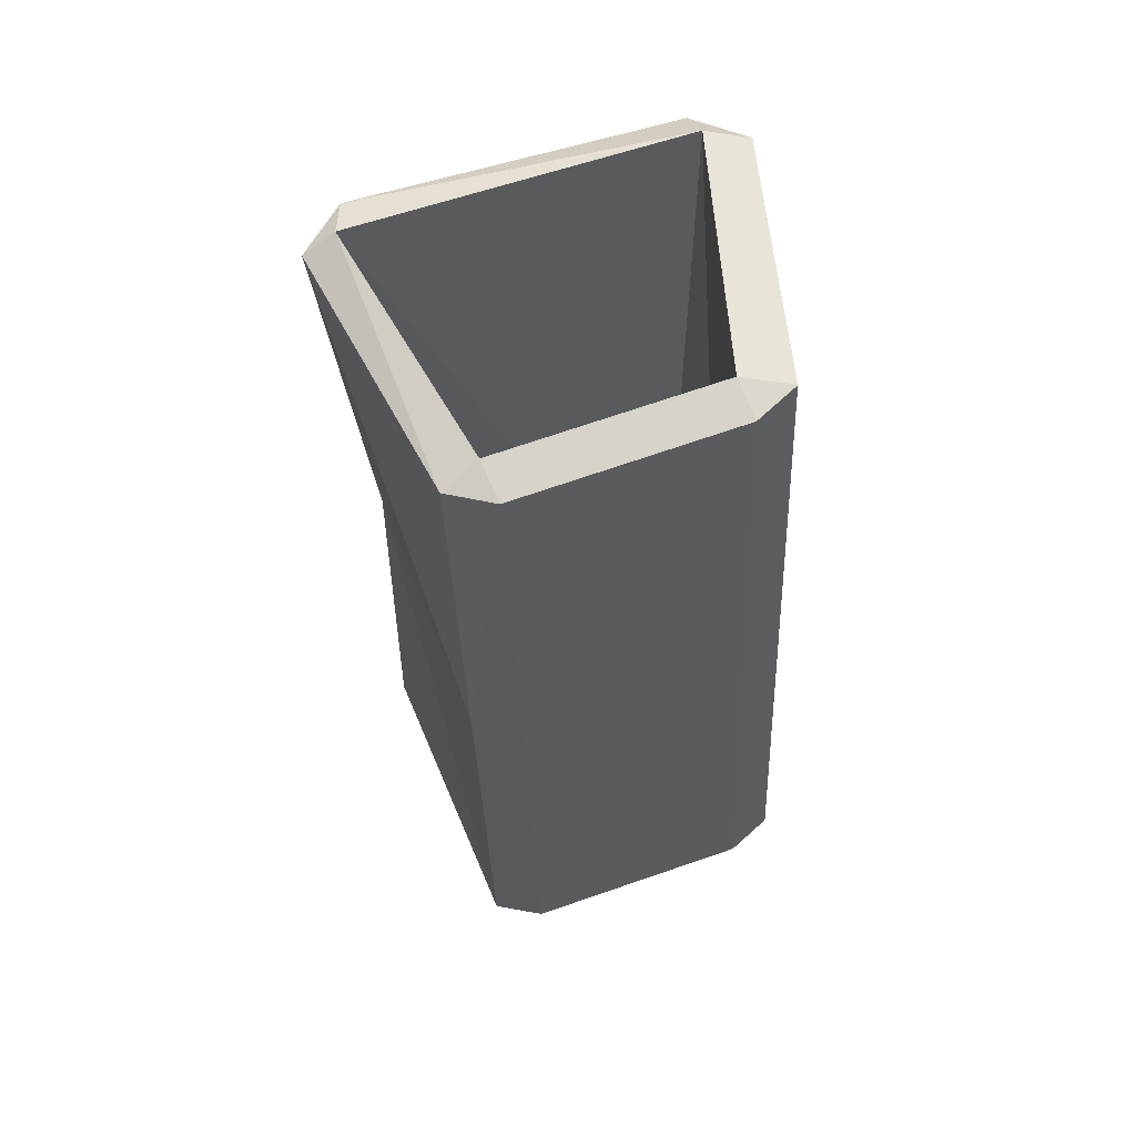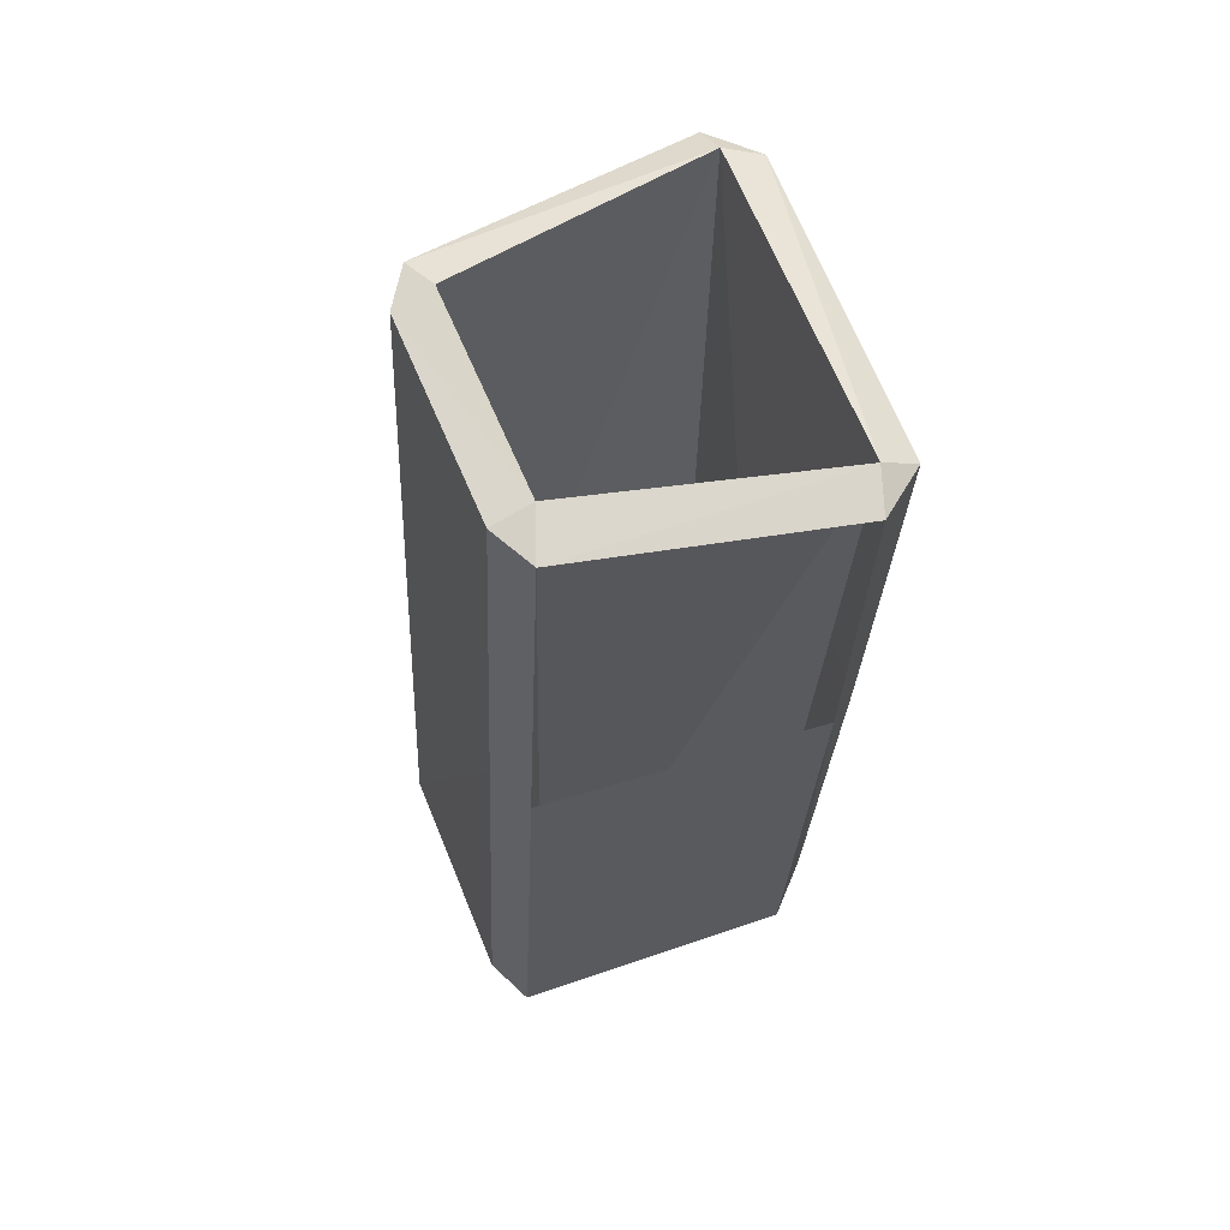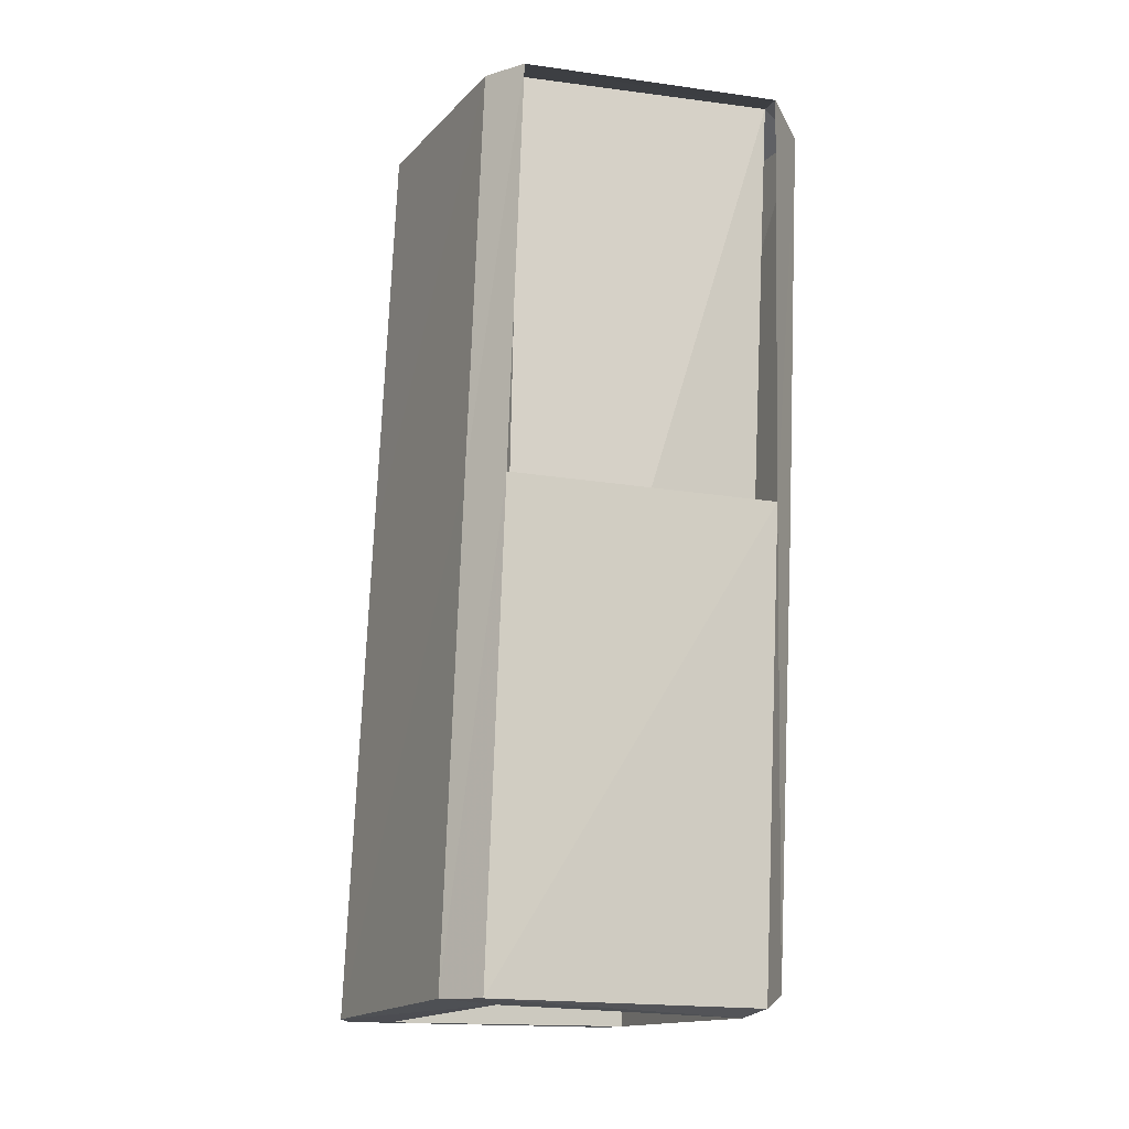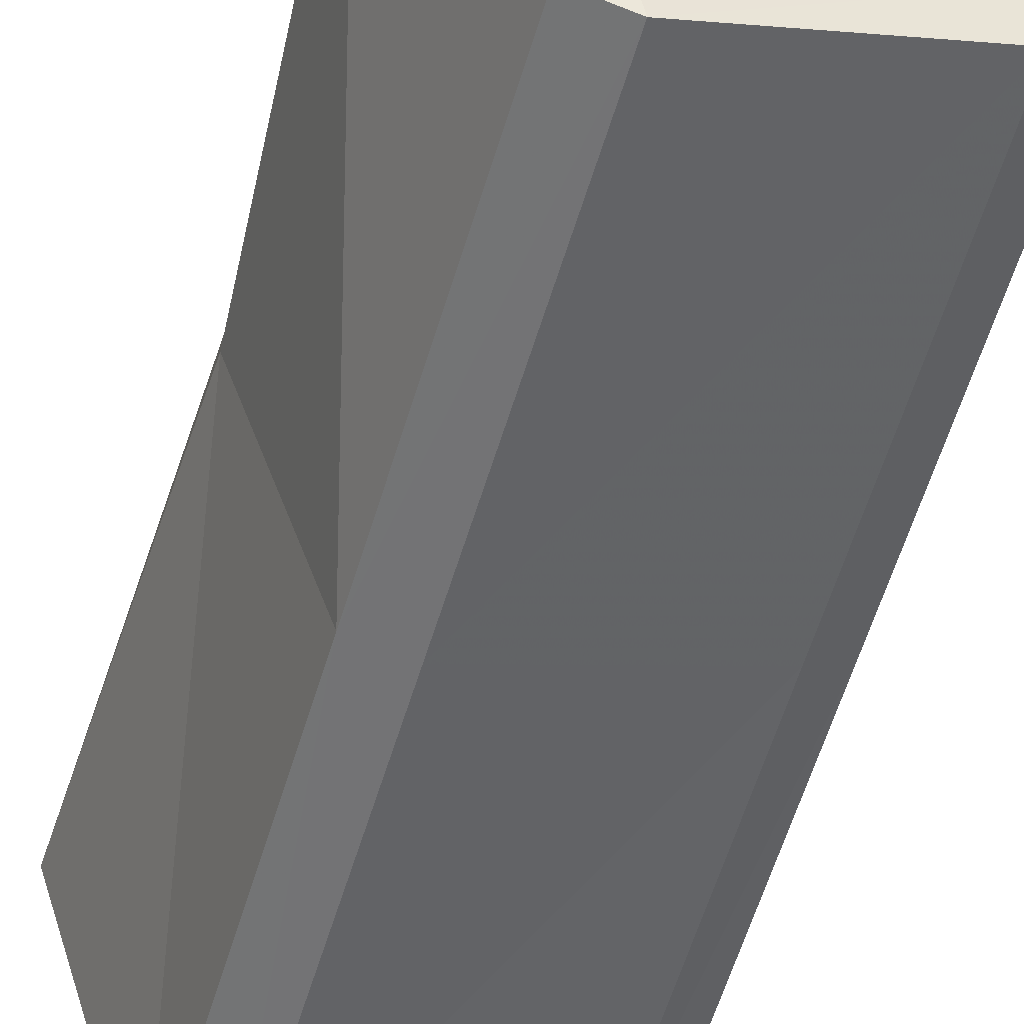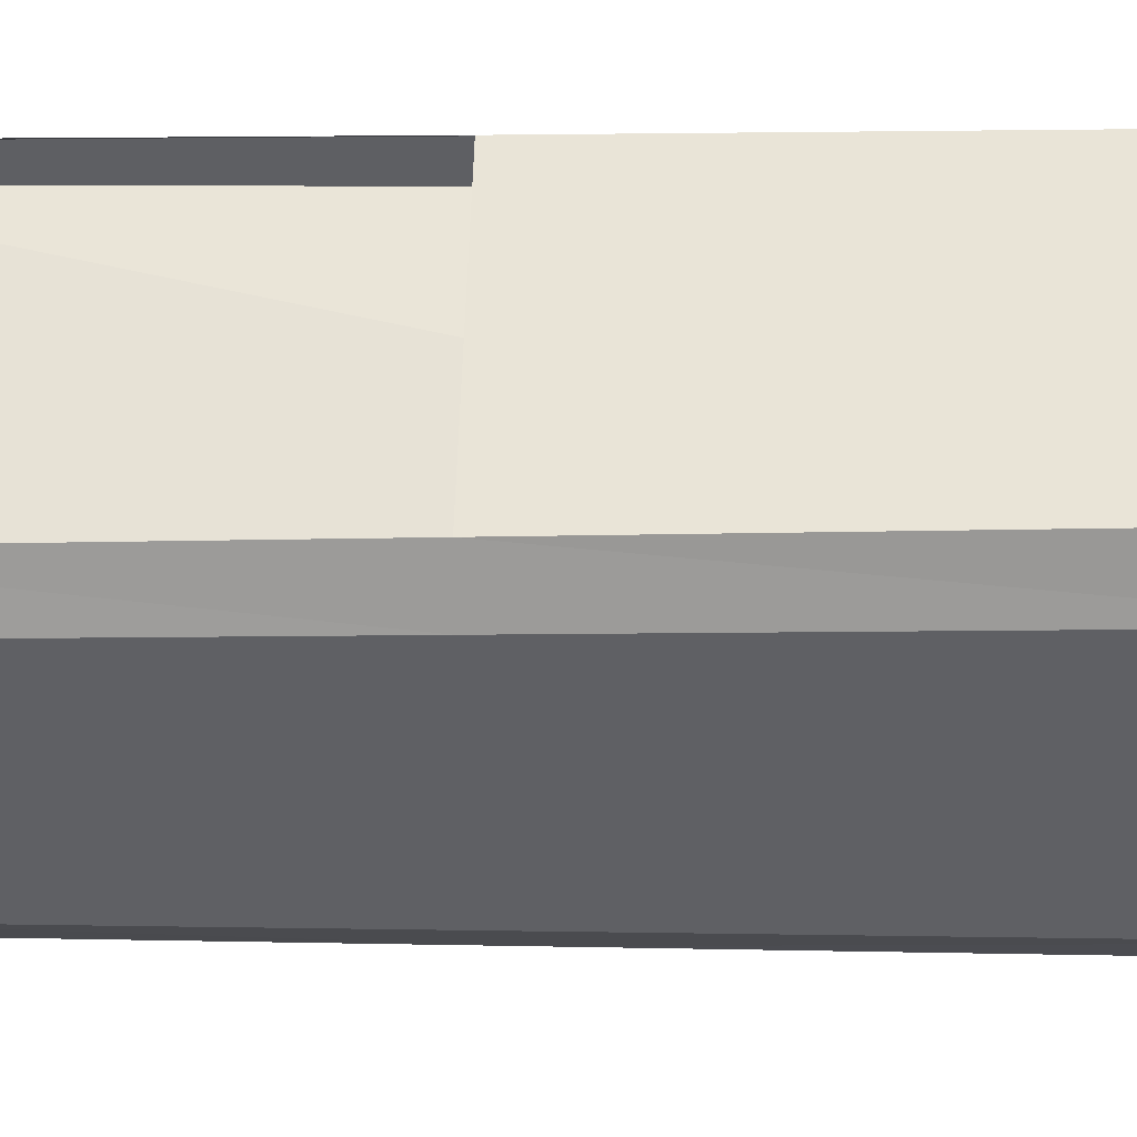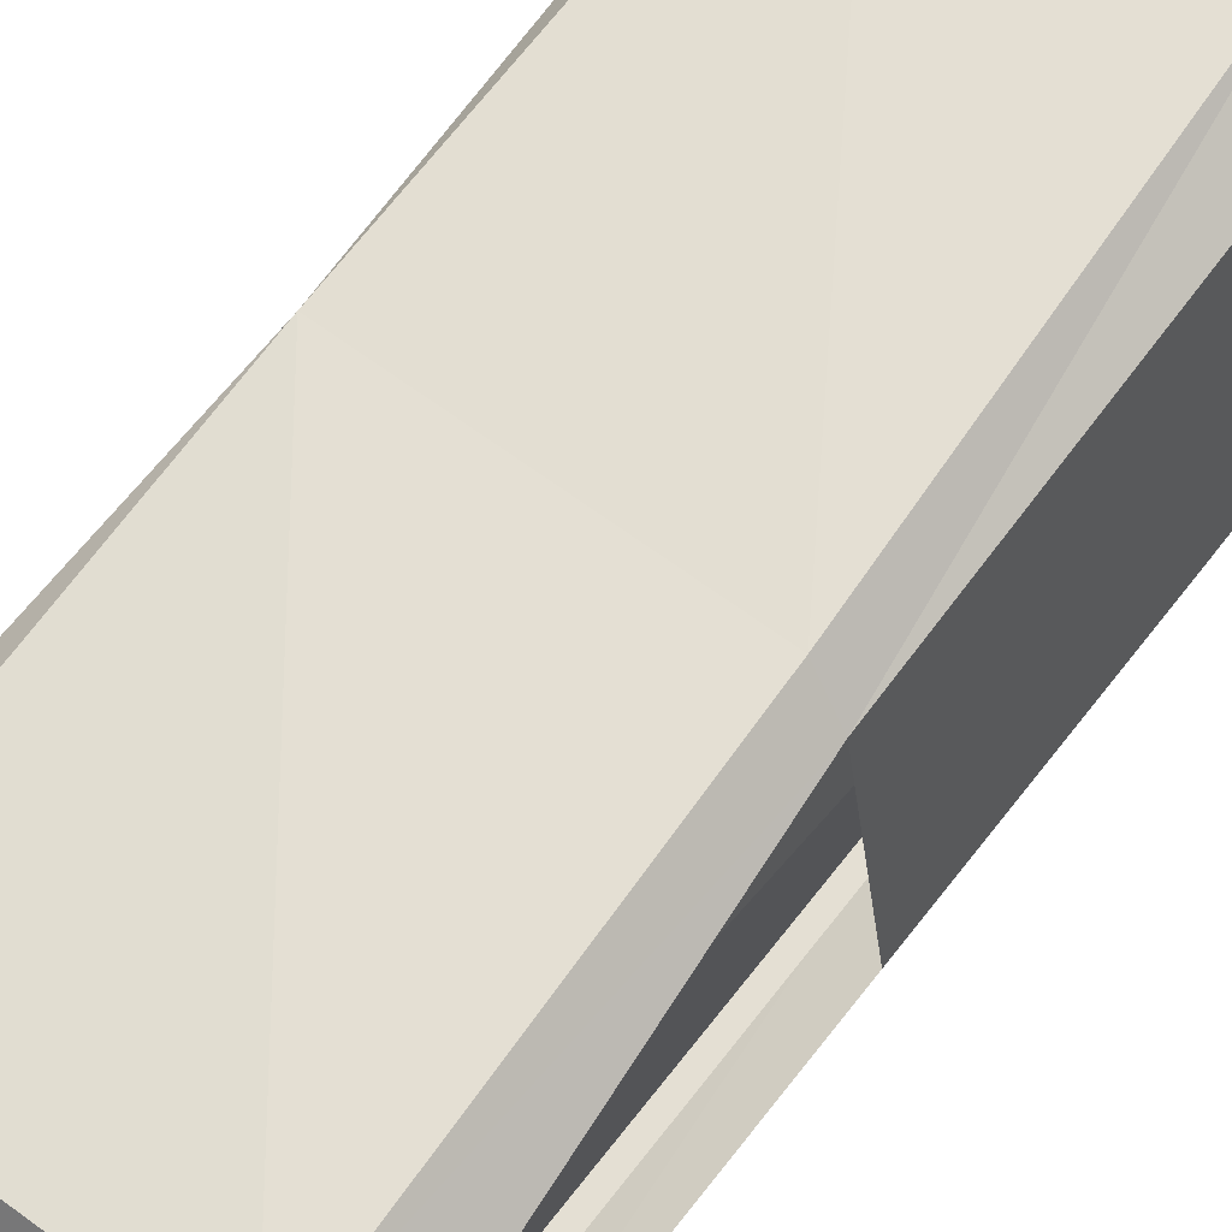
<metadata>
{"format":"obj","ext":"obj","renderer":"f3d","projection":"perspective","resolution":1024,"background":"white","views":[{"elev":62.7,"azim":175.0,"up":"+Y"},{"elev":63.5,"azim":-99.0,"up":"+Y"},{"elev":-11.0,"azim":-104.4,"up":"+Y"},{"elev":-51.2,"azim":162.7,"up":"+Z"},{"elev":-32.4,"azim":-86.9,"up":"+Z"},{"elev":69.3,"azim":-144.6,"up":"+Z"}]}
</metadata>
<code>
v -1118 -209.3 496
v -1118 -209.4 496.2
v -1118 -209.3 496
v -1116 -209.4 495.9
v -1116 -209.4 495.7
v -1116 -209.5 495.7
v -1118 -209.3 496
v -1116 -209.4 495.7
v -1118 -213.7 495.8
v -1116 -213.8 495.7
v -1116 -209.4 494.4
v -1116 -209.5 495.7
v -1116 -211.4 494.3
v -1116 -211.6 495.6
v -1116 -213.7 494.2
v -1116 -213.8 495.6
v -1118 -213.7 495.8
v -1118 -213.6 494.6
v -1118 -209.3 496
v -1118 -209.2 494.8
v -1117 -213.7 494.4
v -1117 -209.3 494.5
v -1118 -213.6 494.6
v -1118 -209.2 494.8
v -1117 -209.3 494.5
v -1117 -213.7 494.4
v -1116 -209.4 495.7
v -1116 -213.8 495.7
v -1118 -209.3 496
v -1118 -209.3 496
v -1118 -209.3 494.7
v -1118 -209.2 494.8
v -1118 -209.3 494.6
v -1117 -209.4 494.4
v -1117 -209.3 494.5
v -1116 -209.4 494.4
v -1116 -209.4 495.7
v -1116 -209.5 495.7
v -1116 -213.8 495.6
v -1116 -213.8 495.7
v -1116 -213.7 495.9
v -1118 -213.7 495.8
v -1118 -213.6 496.1
v -1118 -213.7 495.9
v -1118 -213.6 494.5
v -1118 -213.6 494.4
v -1118 -211.3 494.6
v -1118 -211.3 494.5
v -1118 -209.3 494.7
v -1118 -209.3 494.6
v -1118 -213.7 495.9
v -1118 -213.7 495.8
v -1118 -213.6 494.5
v -1118 -213.6 494.6
v -1118 -213.6 494.4
v -1117 -213.7 494.1
v -1117 -213.7 494.4
v -1116 -213.7 494.2
v -1116 -213.8 495.7
v -1116 -213.8 495.6
v -1116 -209.4 495.9
v -1118 -209.4 496.2
v -1116 -211.5 495.9
v -1118 -211.4 496.1
v -1116 -213.7 495.9
v -1118 -213.6 496.1
v -1118 -211.3 496
v -1118 -213.7 495.9
v -1118 -209.3 496
v -1118 -213.6 494.4
v -1117 -213.7 494.1
v -1118 -211.3 494.5
v -1117 -211.4 494.3
v -1118 -209.3 494.6
v -1117 -209.4 494.4
v -1116 -211.4 494.3
v -1116 -209.4 494.4
v -1116 -213.7 494.2
v -1116 -213.7 495.9
v -1116 -213.8 495.6
v -1116 -211.5 495.9
v -1116 -211.6 495.6
v -1116 -209.5 495.7
v -1116 -209.4 495.9
v -1118 -213.7 495.9
v -1118 -213.6 494.5
v -1118 -211.3 496
v -1118 -211.3 494.6
v -1118 -209.3 494.7
v -1118 -209.3 496
f 1 2 3
f 3 2 4
f 3 4 5
f 5 4 6
f 5 6 6
f 6 6 7
f 6 7 7
f 7 7 8
f 7 8 9
f 9 8 10
f 9 10 10
f 10 10 11
f 10 11 11
f 11 11 12
f 11 12 13
f 13 12 14
f 13 14 15
f 15 14 16
f 15 16 16
f 16 16 17
f 16 17 17
f 17 17 18
f 17 18 19
f 19 18 20
f 19 20 20
f 20 20 21
f 20 21 21
f 21 21 22
f 21 22 23
f 23 22 24
f 23 24 24
f 24 24 25
f 24 25 25
f 25 25 26
f 25 26 27
f 27 26 28
f 27 28 28
f 28 28 29
f 28 29 29
f 29 29 30
f 29 30 31
f 31 30 32
f 31 32 33
f 33 32 32
f 33 32 34
f 34 32 35
f 34 35 36
f 36 35 37
f 36 37 38
f 38 37 38
f 38 38 39
f 39 38 39
f 39 39 40
f 40 39 41
f 40 41 42
f 42 41 43
f 42 43 44
f 44 43 44
f 44 44 45
f 45 44 45
f 45 45 46
f 46 45 47
f 46 47 48
f 48 47 49
f 48 49 50
f 50 49 50
f 50 50 51
f 51 50 51
f 51 51 52
f 52 51 53
f 52 53 54
f 54 53 55
f 54 55 54
f 54 55 56
f 54 56 57
f 57 56 58
f 57 58 59
f 59 58 60
f 59 60 60
f 60 60 61
f 60 61 61
f 61 61 62
f 61 62 63
f 63 62 64
f 63 64 65
f 65 64 64
f 65 64 66
f 66 64 67
f 66 67 68
f 68 67 68
f 68 68 64
f 64 68 64
f 64 64 67
f 67 64 62
f 67 62 69
f 69 62 69
f 69 69 70
f 70 69 70
f 70 70 71
f 71 70 72
f 71 72 73
f 73 72 74
f 73 74 73
f 73 74 75
f 73 75 76
f 76 75 77
f 76 77 77
f 77 77 73
f 77 73 73
f 73 73 76
f 73 76 71
f 71 76 78
f 71 78 78
f 78 78 79
f 78 79 79
f 79 79 80
f 79 80 81
f 81 80 82
f 81 82 81
f 81 82 83
f 81 83 84
f 84 83 84
f 84 84 85
f 85 84 85
f 85 85 86
f 86 85 87
f 86 87 88

</code>
